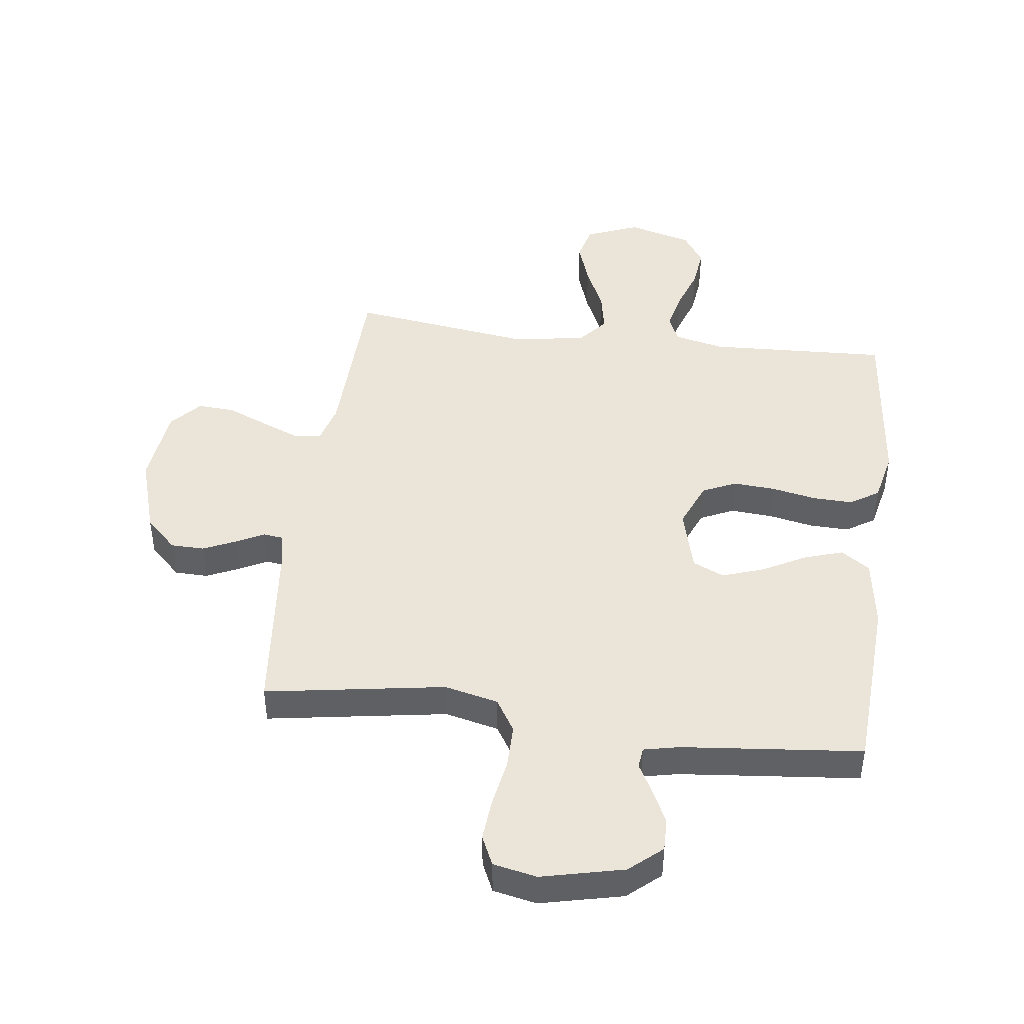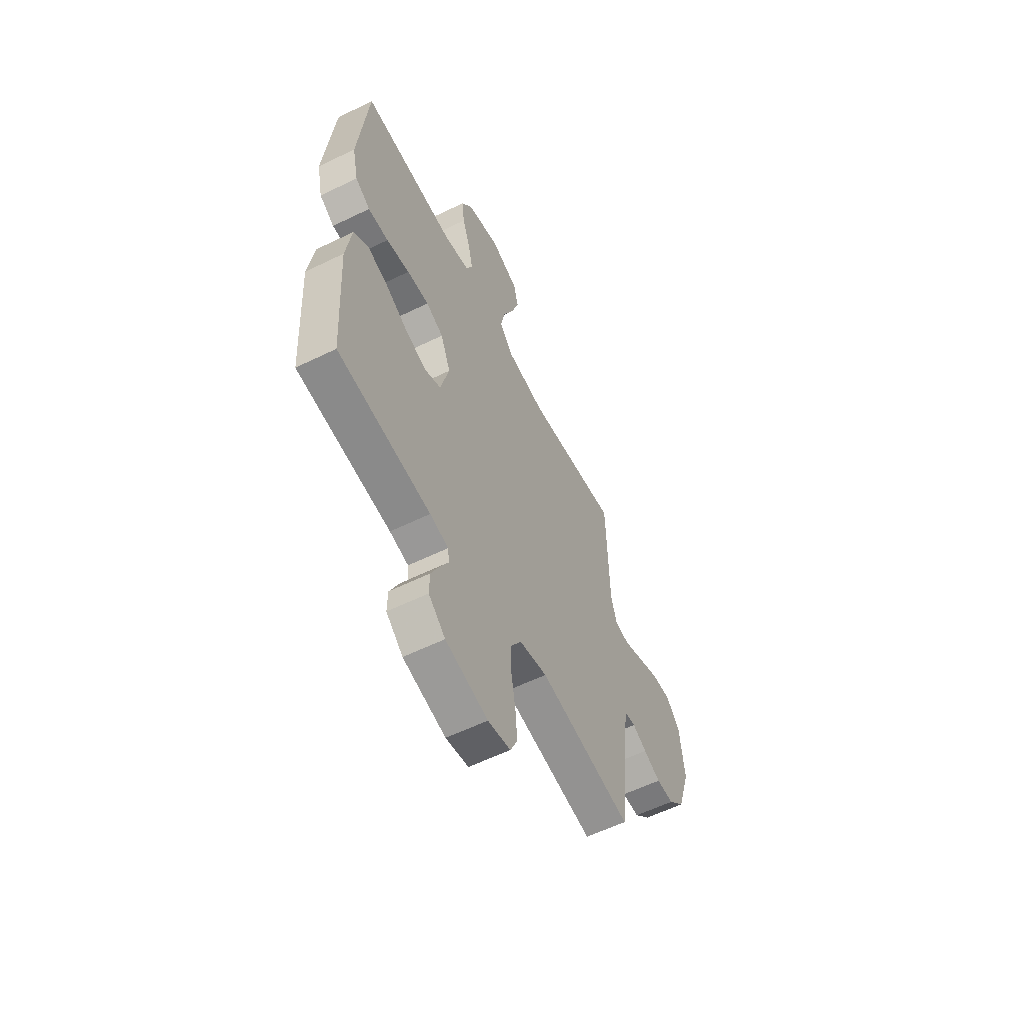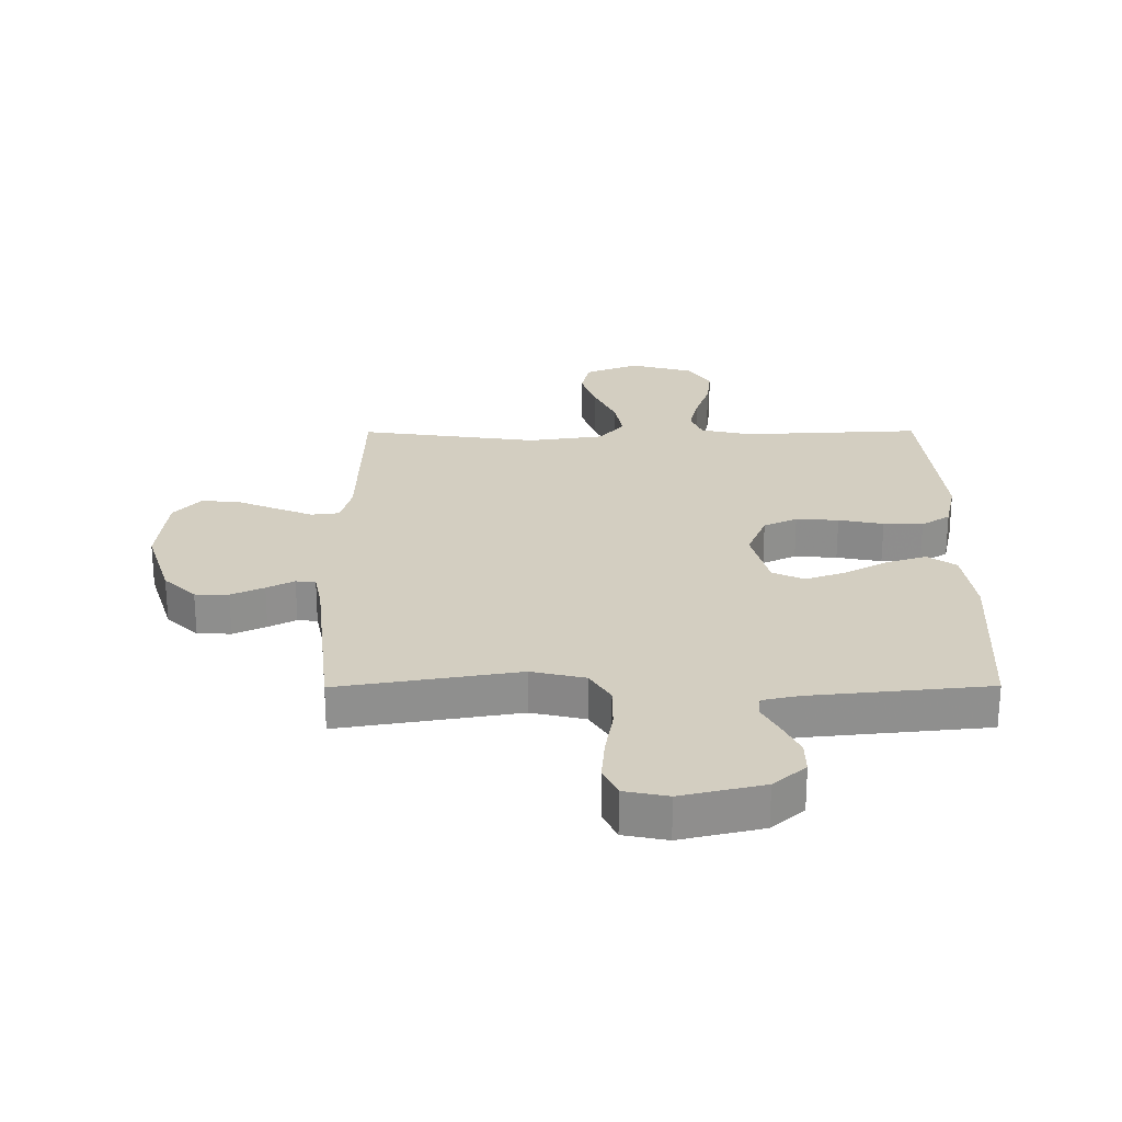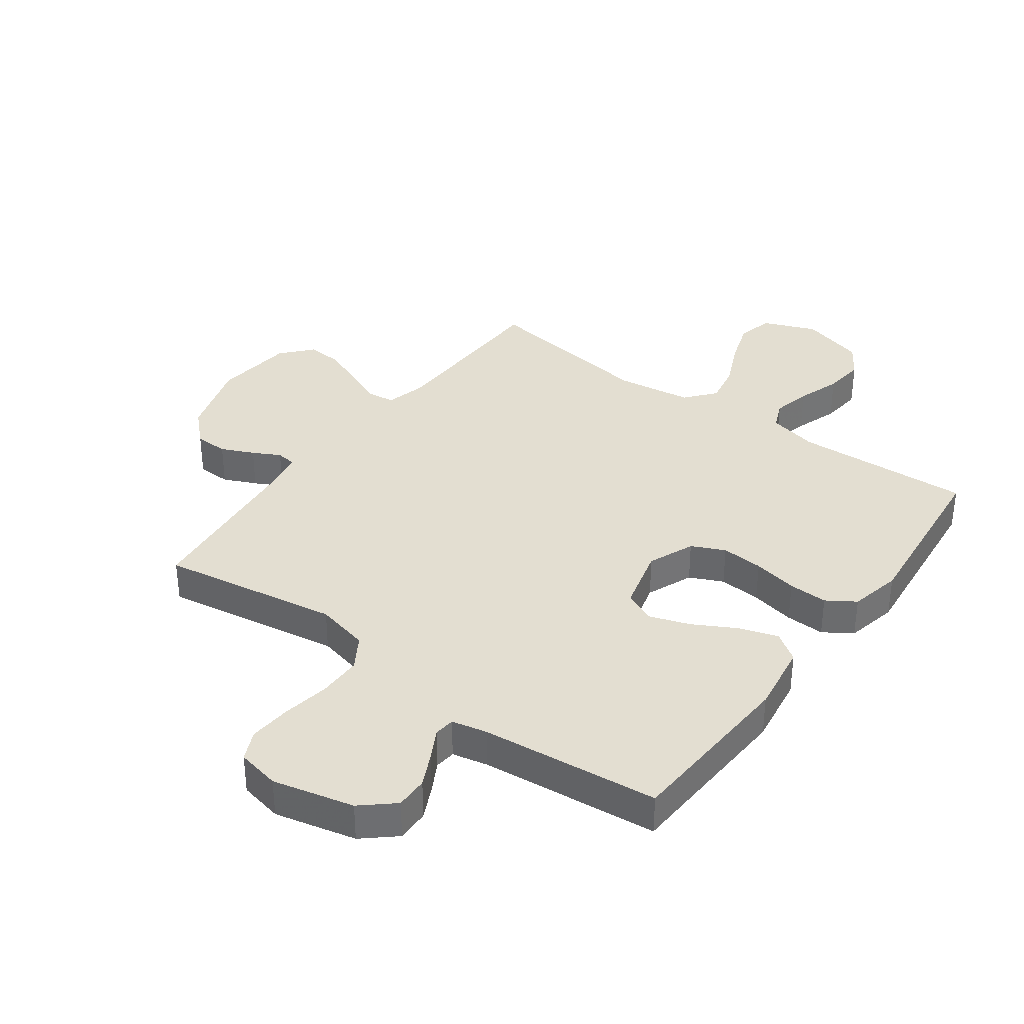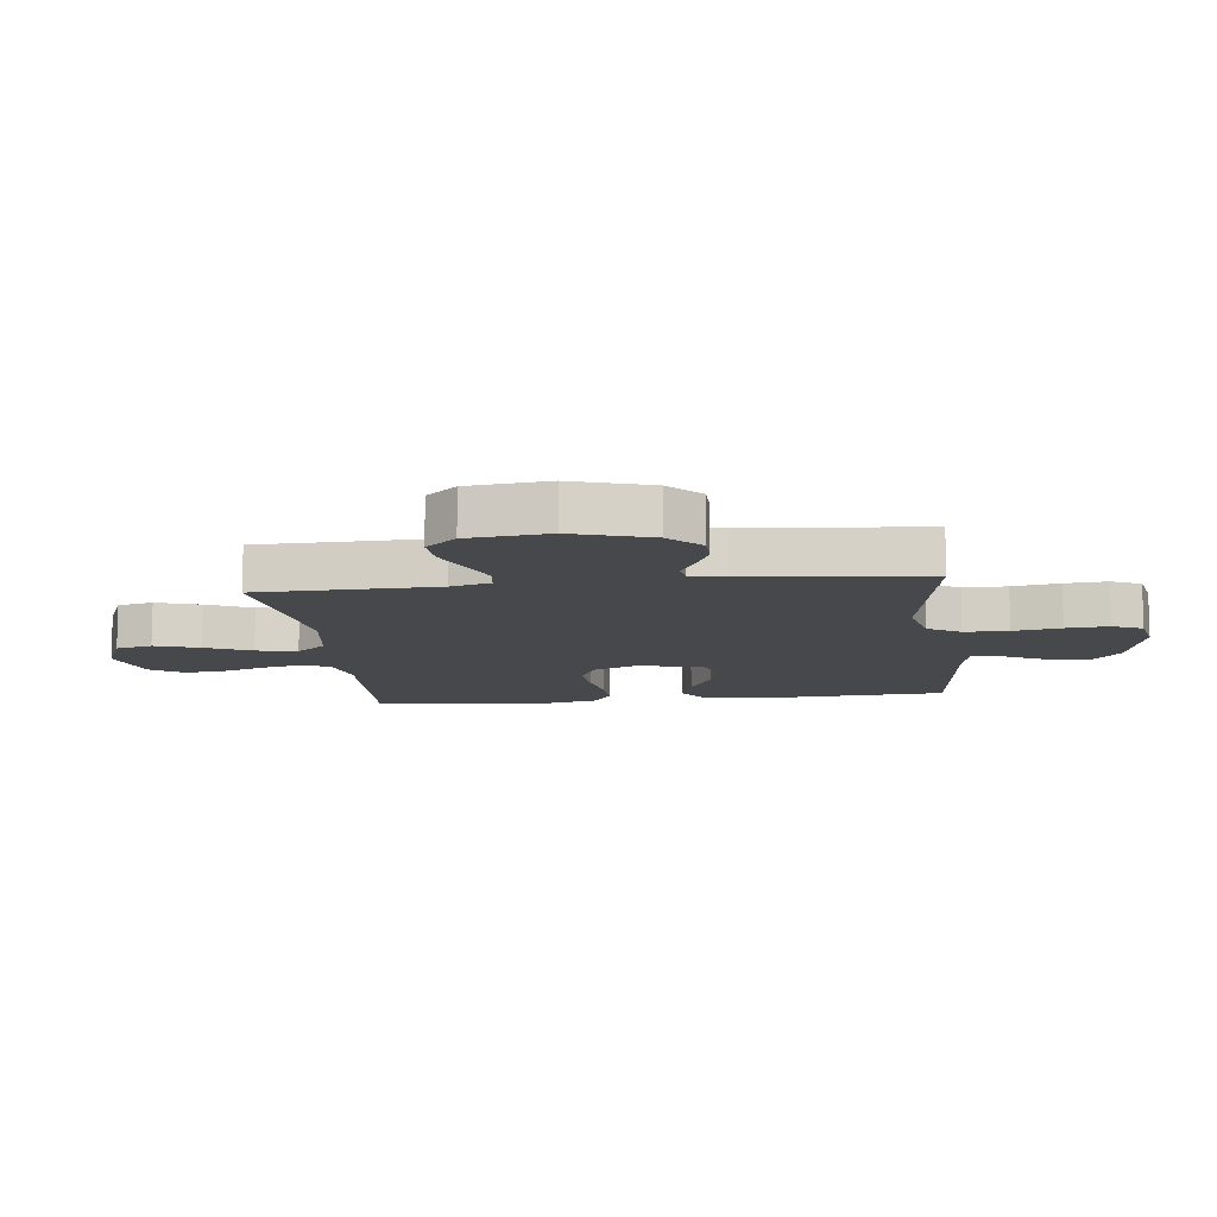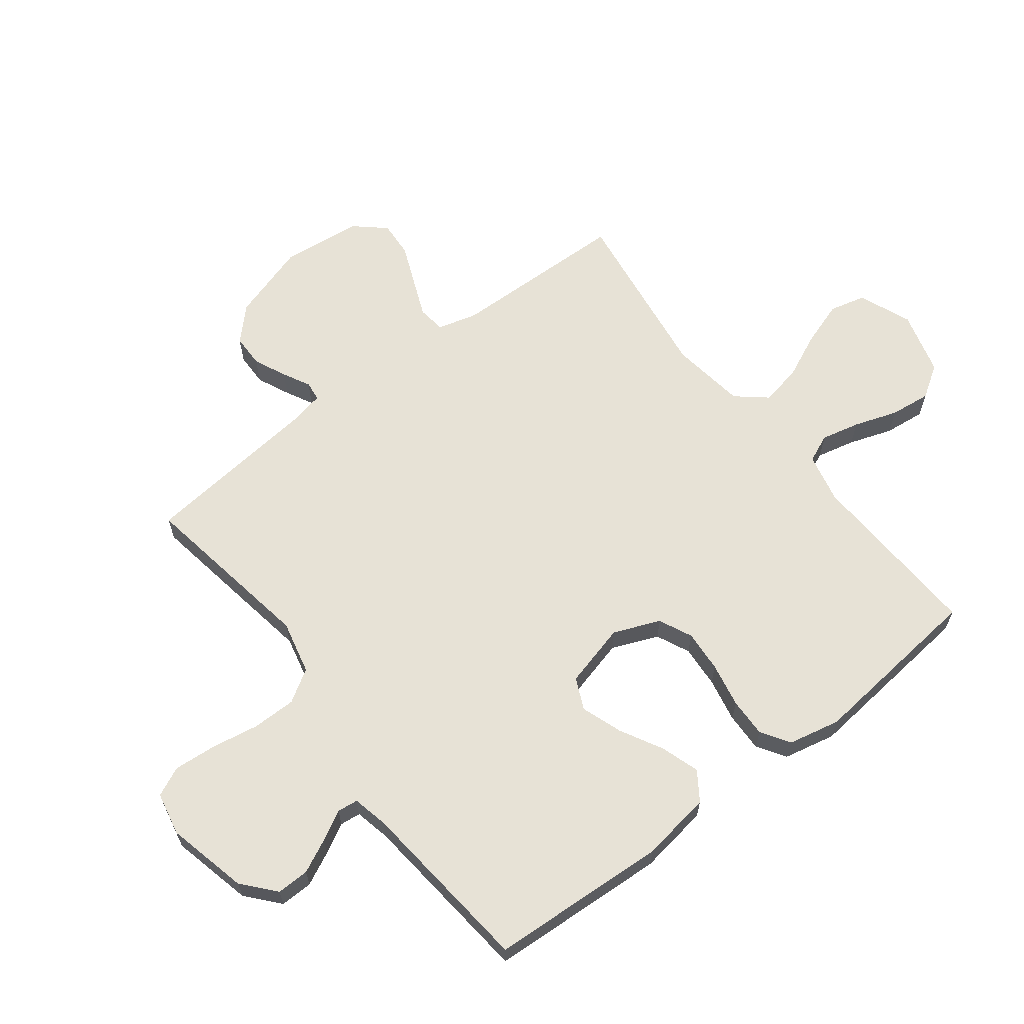
<metadata>
{"format":"obj","ext":"obj","renderer":"f3d","projection":"perspective","resolution":1024,"background":"white","views":[{"elev":44.6,"azim":-172.6,"up":"+Y"},{"elev":-58.7,"azim":-63.3,"up":"+Z"},{"elev":25.1,"azim":179.7,"up":"+Y"},{"elev":36.0,"azim":-143.8,"up":"+Y"},{"elev":-11.2,"azim":96.6,"up":"+Y"},{"elev":63.5,"azim":-127.6,"up":"+Y"}]}
</metadata>
<code>
v 0.5 0.07 -0.5
v 0.2 0.07 -0.451
v 0.11 0.07 -0.472
v 0.076 0.07 -0.527
v 0.076 0.07 -0.601
v 0.09 0.07 -0.681
v 0.096 0.07 -0.753
v 0.073 0.07 -0.803
v 0 0.07 -0.818
v -0.137 0.07 -0.786
v -0.191 0.07 -0.739
v -0.19 0.07 -0.684
v -0.163 0.07 -0.628
v -0.136 0.07 -0.578
v -0.14 0.07 -0.543
v -0.2 0.07 -0.53
v -0.5 0.07 -0.5
v -0.517 0.07 -0.2
v -0.499 0.07 -0.081
v -0.451 0.07 -0.048
v -0.386 0.07 -0.069
v -0.314 0.07 -0.108
v -0.245 0.07 -0.132
v -0.192 0.07 -0.108
v -0.164 0.07 0
v -0.196 0.07 0.078
v -0.252 0.07 0.104
v -0.323 0.07 0.099
v -0.398 0.07 0.084
v -0.464 0.07 0.082
v -0.512 0.07 0.113
v -0.531 0.07 0.2
v -0.5 0.07 0.5
v -0.2 0.07 0.486
v -0.116 0.07 0.505
v -0.096 0.07 0.552
v -0.111 0.07 0.617
v -0.136 0.07 0.69
v -0.144 0.07 0.759
v -0.108 0.07 0.814
v 0 0.07 0.844
v 0.089 0.07 0.808
v 0.104 0.07 0.747
v 0.079 0.07 0.672
v 0.044 0.07 0.595
v 0.031 0.07 0.526
v 0.073 0.07 0.476
v 0.2 0.07 0.458
v 0.5 0.07 0.5
v 0.508 0.07 0.2
v 0.526 0.07 0.133
v 0.573 0.07 0.127
v 0.636 0.07 0.153
v 0.705 0.07 0.182
v 0.767 0.07 0.186
v 0.812 0.07 0.135
v 0.827 0.07 0
v 0.786 0.07 -0.132
v 0.733 0.07 -0.184
v 0.677 0.07 -0.185
v 0.622 0.07 -0.16
v 0.576 0.07 -0.136
v 0.543 0.07 -0.14
v 0.531 0.07 -0.2
v 0.5 0 -0.5
v 0.2 0 -0.451
v 0.11 0 -0.472
v 0.076 0 -0.527
v 0.076 0 -0.601
v 0.09 0 -0.681
v 0.096 0 -0.753
v 0.073 0 -0.803
v 0 0 -0.818
v -0.137 0 -0.786
v -0.191 0 -0.739
v -0.19 0 -0.684
v -0.163 0 -0.628
v -0.136 0 -0.578
v -0.14 0 -0.543
v -0.2 0 -0.53
v -0.5 0 -0.5
v -0.517 0 -0.2
v -0.499 0 -0.081
v -0.451 0 -0.048
v -0.386 0 -0.069
v -0.314 0 -0.108
v -0.245 0 -0.132
v -0.192 0 -0.108
v -0.164 0 0
v -0.196 0 0.078
v -0.252 0 0.104
v -0.323 0 0.099
v -0.398 0 0.084
v -0.464 0 0.082
v -0.512 0 0.113
v -0.531 0 0.2
v -0.5 0 0.5
v -0.2 0 0.486
v -0.116 0 0.505
v -0.096 0 0.552
v -0.111 0 0.617
v -0.136 0 0.69
v -0.144 0 0.759
v -0.108 0 0.814
v 0 0 0.844
v 0.089 0 0.808
v 0.104 0 0.747
v 0.079 0 0.672
v 0.044 0 0.595
v 0.031 0 0.526
v 0.073 0 0.476
v 0.2 0 0.458
v 0.5 0 0.5
v 0.508 0 0.2
v 0.526 0 0.133
v 0.573 0 0.127
v 0.636 0 0.153
v 0.705 0 0.182
v 0.767 0 0.186
v 0.812 0 0.135
v 0.827 0 0
v 0.786 0 -0.132
v 0.733 0 -0.184
v 0.677 0 -0.185
v 0.622 0 -0.16
v 0.576 0 -0.136
v 0.543 0 -0.14
v 0.531 0 -0.2
f 59 60 61 62
f 57 58 59 62
f 57 62 63
f 56 57 63
f 53 54 55 56
f 52 53 56 63
f 51 52 63 64
f 48 49 50
f 47 48 50 51
f 42 43 44 45
f 40 41 42 45
f 40 45 46
f 37 38 39 40
f 36 37 40 46
f 35 36 46 47
f 31 32 33 34
f 28 29 30 31
f 27 28 31 34
f 26 27 34 35
f 19 20 21 22
f 19 22 23
f 16 17 18 19
f 15 16 19 23
f 11 12 13 14
f 9 10 11 14
f 9 14 15
f 5 6 7 8
f 4 5 8 9
f 51 64 1 2
f 47 51 2 3
f 25 26 35 47
f 24 25 47 3
f 23 24 3 4
f 4 9 15 23
f 126 125 124 123
f 126 123 122 121
f 127 126 121
f 127 121 120
f 120 119 118 117
f 127 120 117 116
f 128 127 116 115
f 114 113 112
f 115 114 112 111
f 109 108 107 106
f 109 106 105 104
f 110 109 104
f 104 103 102 101
f 110 104 101 100
f 111 110 100 99
f 98 97 96 95
f 95 94 93 92
f 98 95 92 91
f 99 98 91 90
f 86 85 84 83
f 87 86 83
f 83 82 81 80
f 87 83 80 79
f 78 77 76 75
f 78 75 74 73
f 79 78 73
f 72 71 70 69
f 73 72 69 68
f 66 65 128 115
f 67 66 115 111
f 111 99 90 89
f 67 111 89 88
f 68 67 88 87
f 87 79 73 68
f 1 65 66 2
f 2 66 67 3
f 3 67 68 4
f 4 68 69 5
f 5 69 70 6
f 6 70 71 7
f 7 71 72 8
f 8 72 73 9
f 9 73 74 10
f 10 74 75 11
f 11 75 76 12
f 12 76 77 13
f 13 77 78 14
f 14 78 79 15
f 15 79 80 16
f 16 80 81 17
f 17 81 82 18
f 18 82 83 19
f 19 83 84 20
f 20 84 85 21
f 21 85 86 22
f 22 86 87 23
f 23 87 88 24
f 24 88 89 25
f 25 89 90 26
f 26 90 91 27
f 27 91 92 28
f 28 92 93 29
f 29 93 94 30
f 30 94 95 31
f 31 95 96 32
f 32 96 97 33
f 33 97 98 34
f 34 98 99 35
f 35 99 100 36
f 36 100 101 37
f 37 101 102 38
f 38 102 103 39
f 39 103 104 40
f 40 104 105 41
f 41 105 106 42
f 42 106 107 43
f 43 107 108 44
f 44 108 109 45
f 45 109 110 46
f 46 110 111 47
f 47 111 112 48
f 48 112 113 49
f 49 113 114 50
f 50 114 115 51
f 51 115 116 52
f 52 116 117 53
f 53 117 118 54
f 54 118 119 55
f 55 119 120 56
f 56 120 121 57
f 57 121 122 58
f 58 122 123 59
f 59 123 124 60
f 60 124 125 61
f 61 125 126 62
f 62 126 127 63
f 63 127 128 64
f 64 128 65 1

</code>
